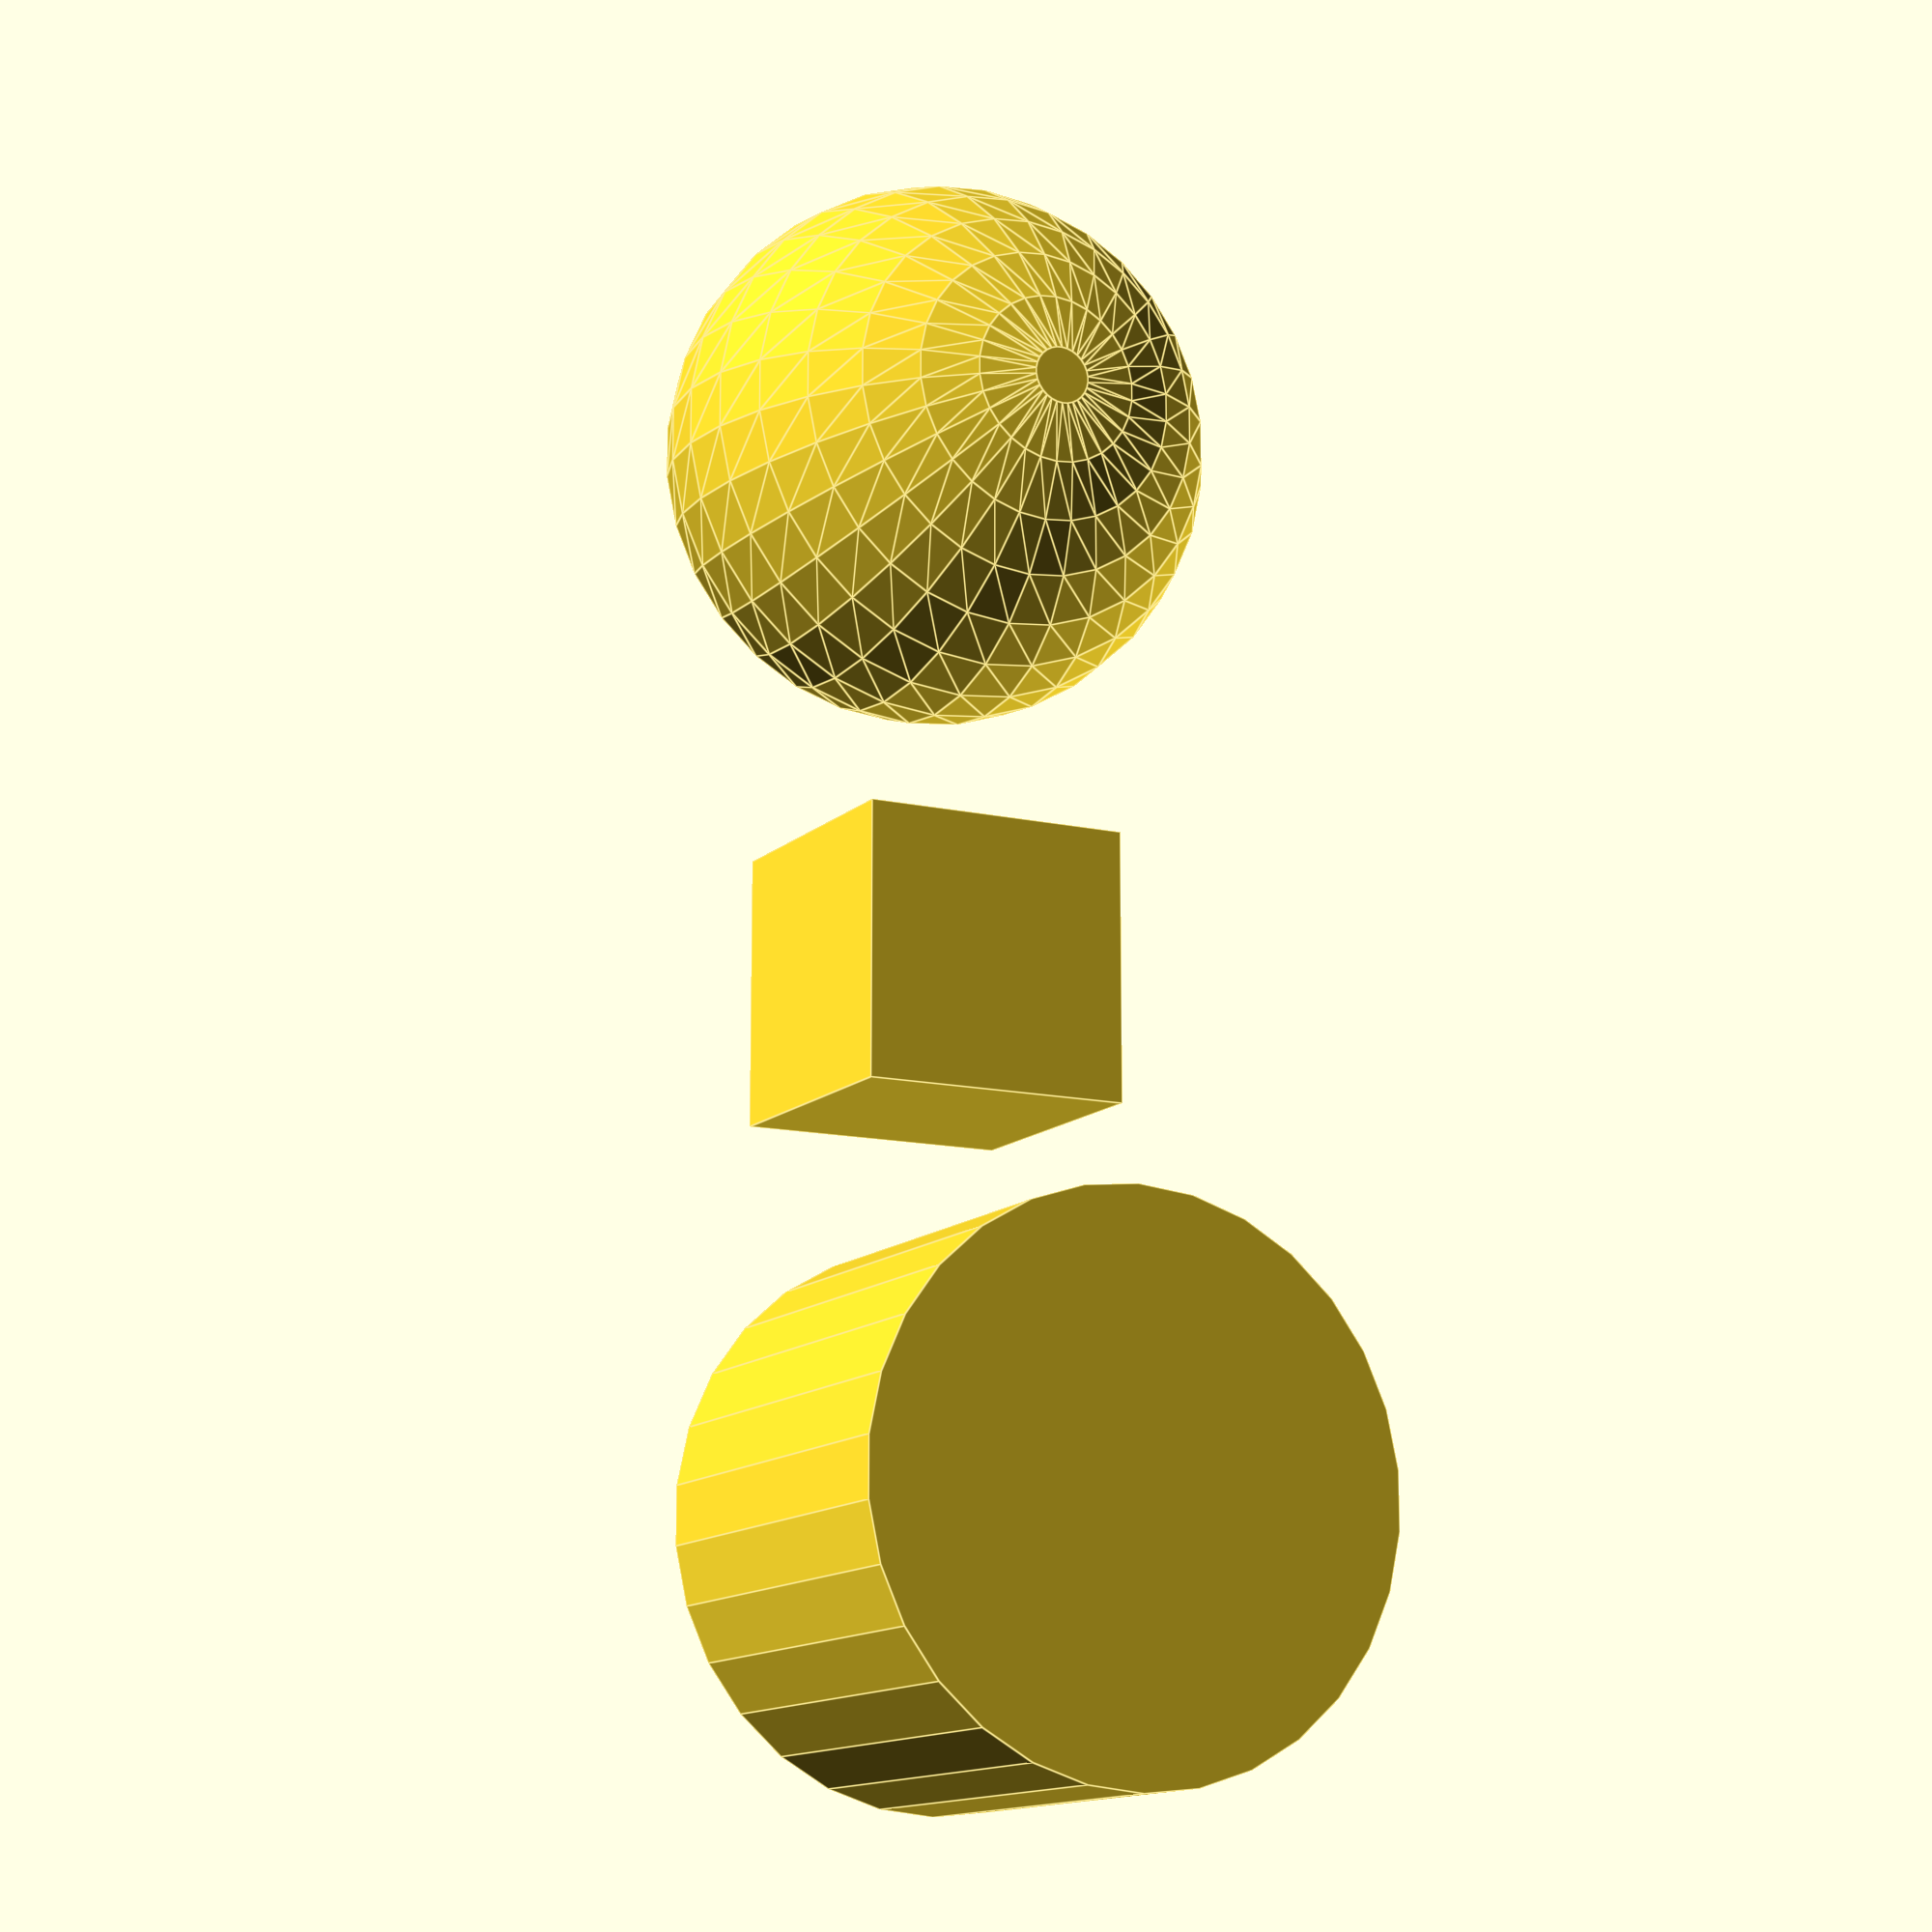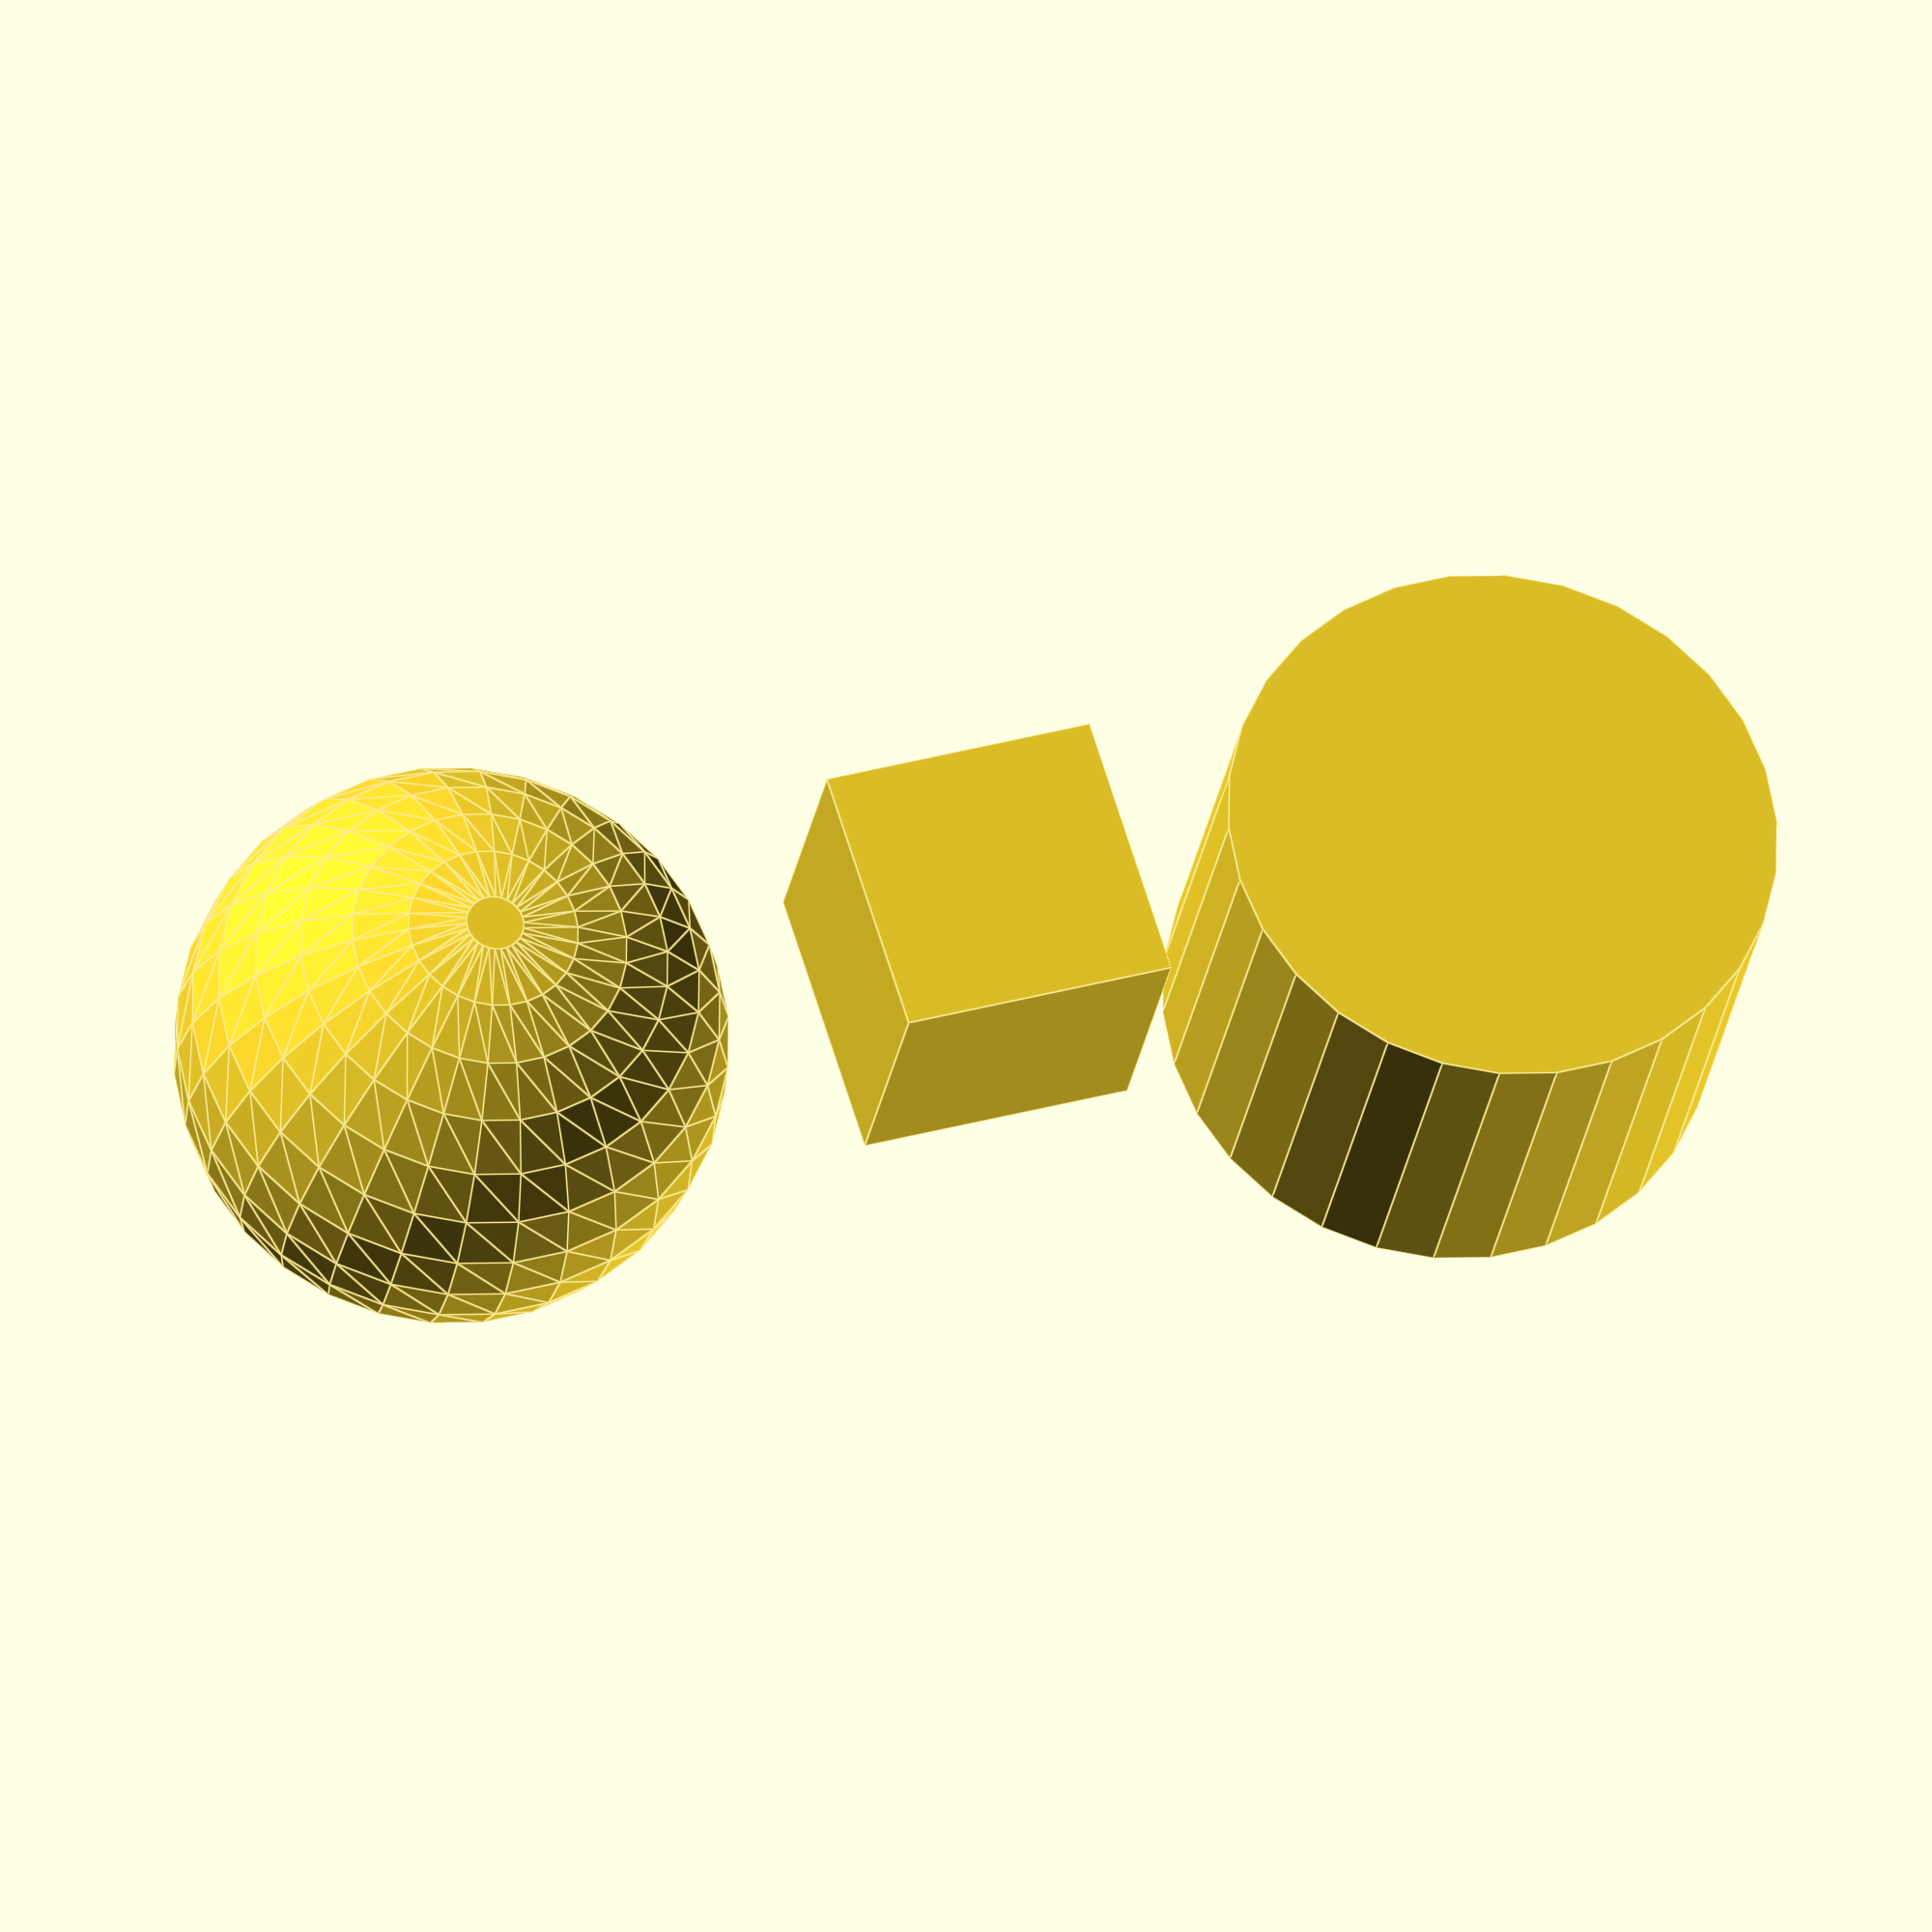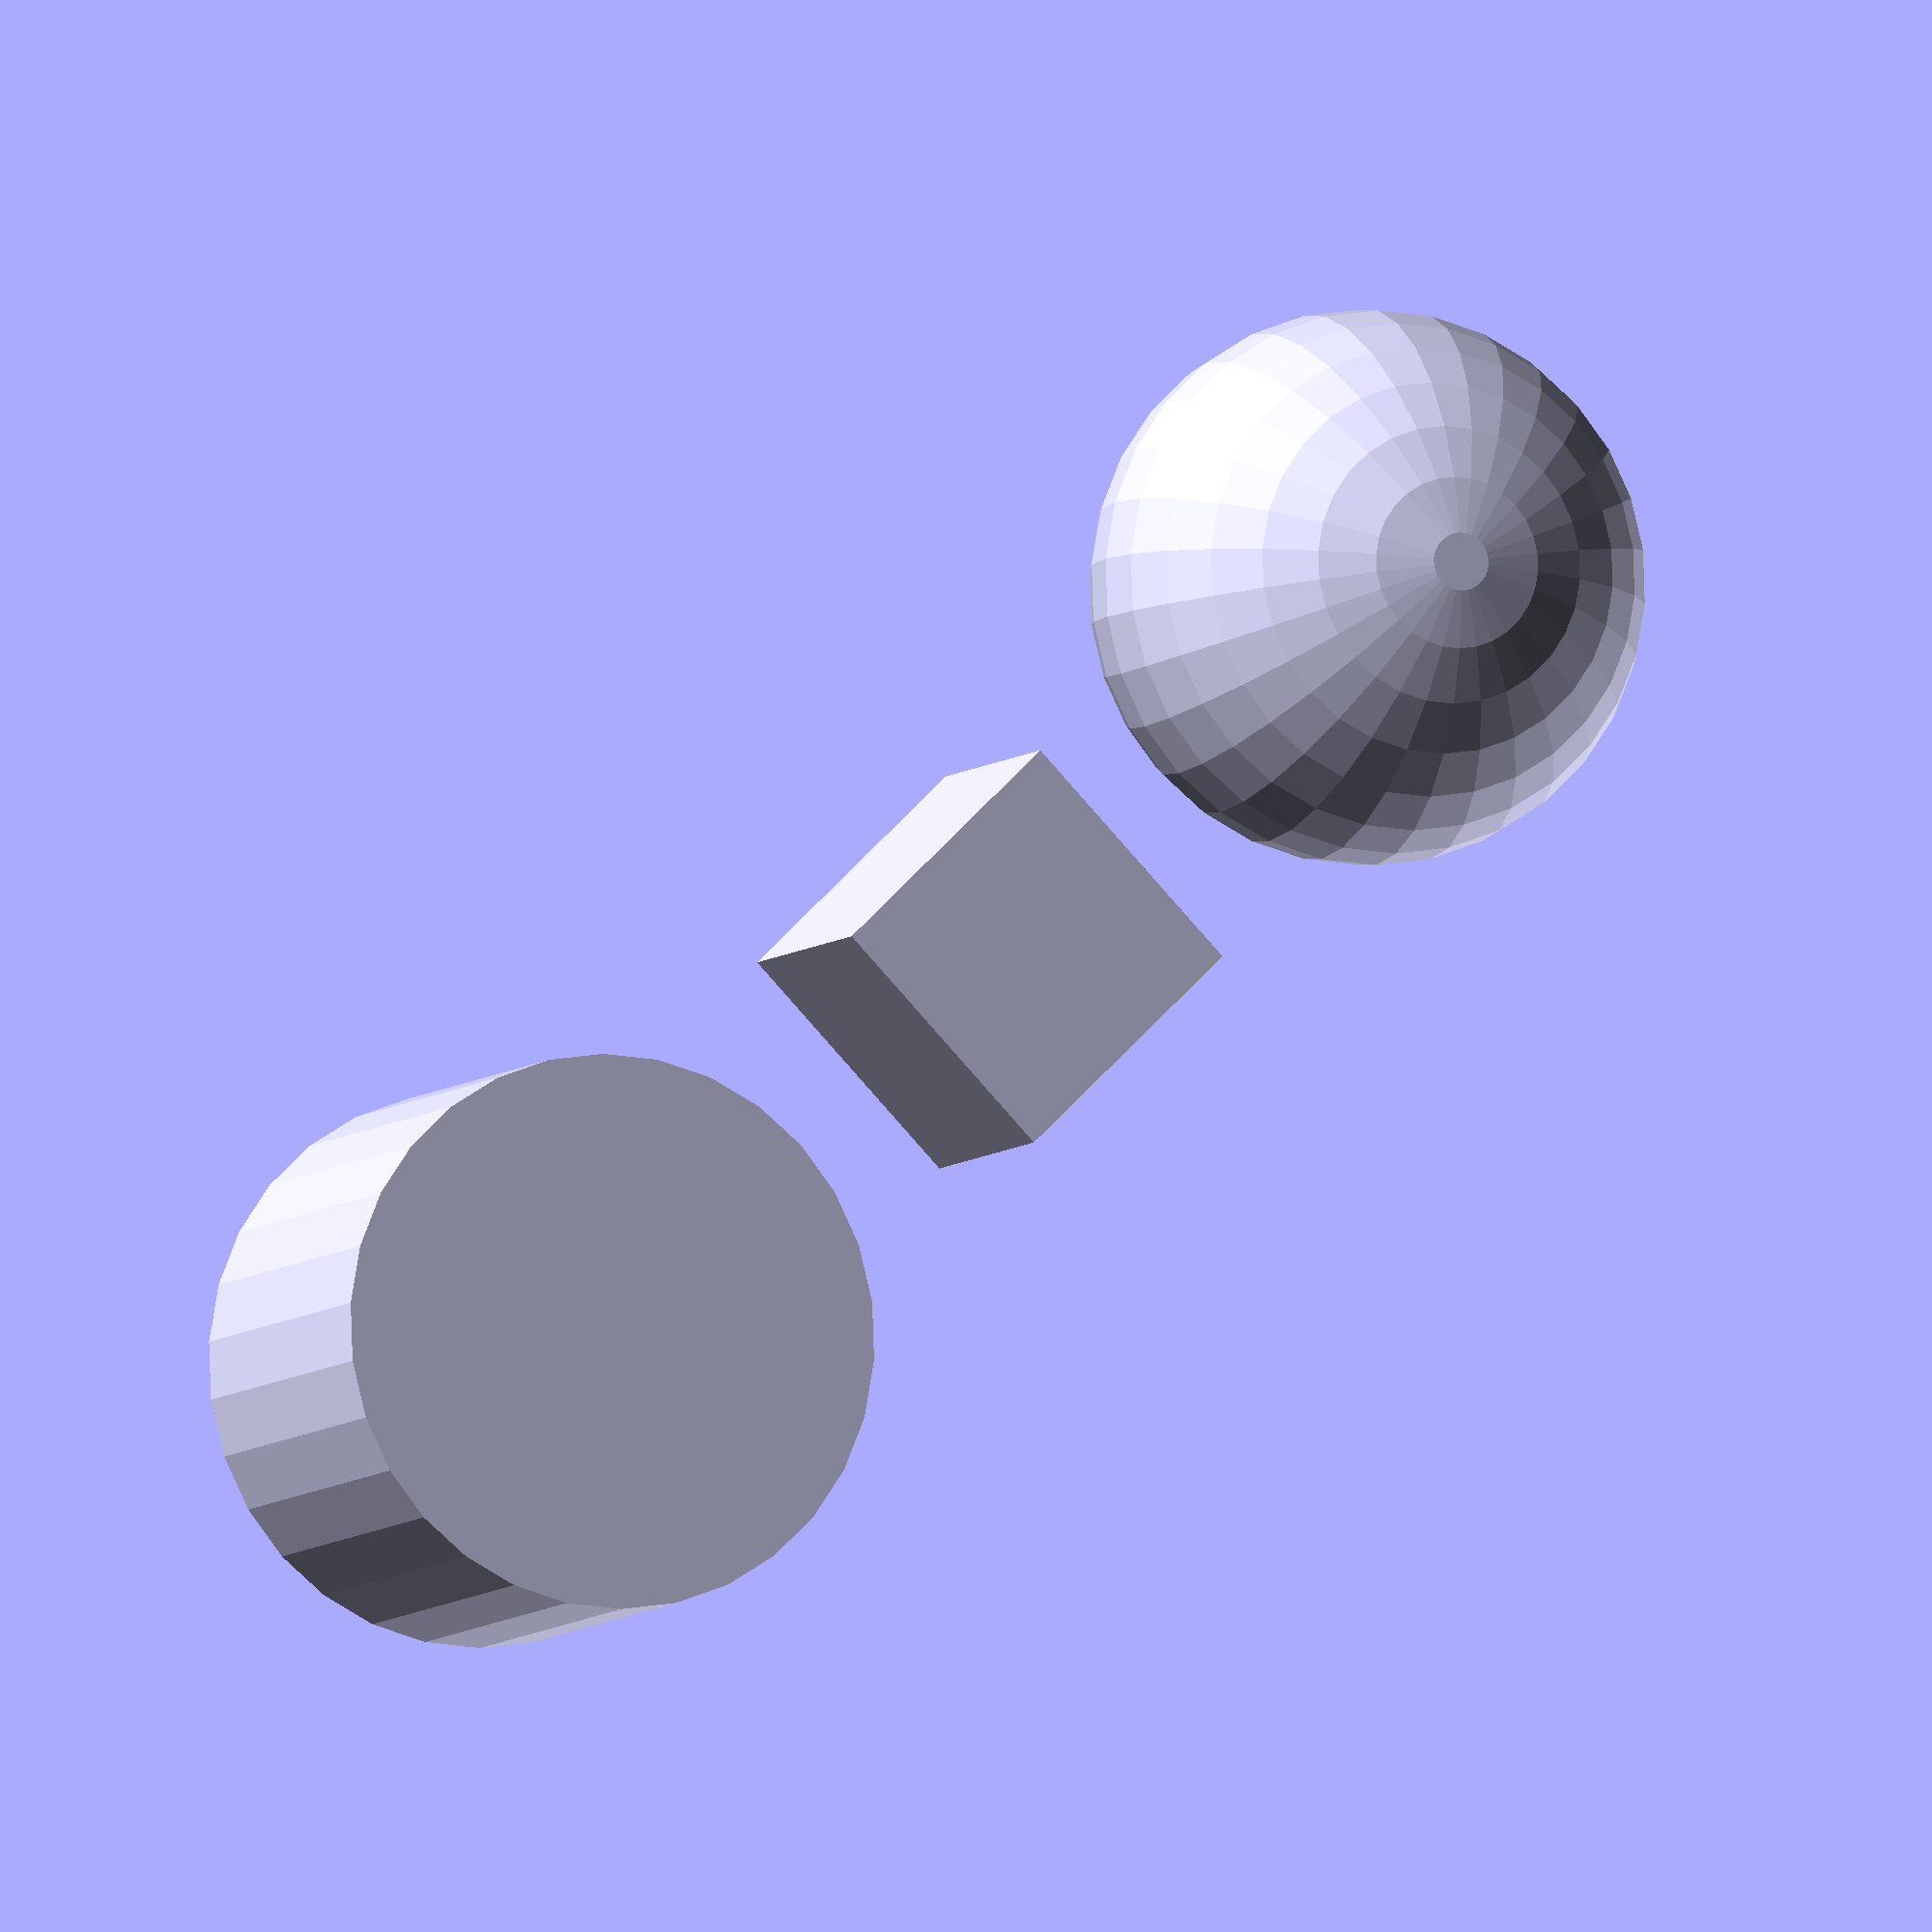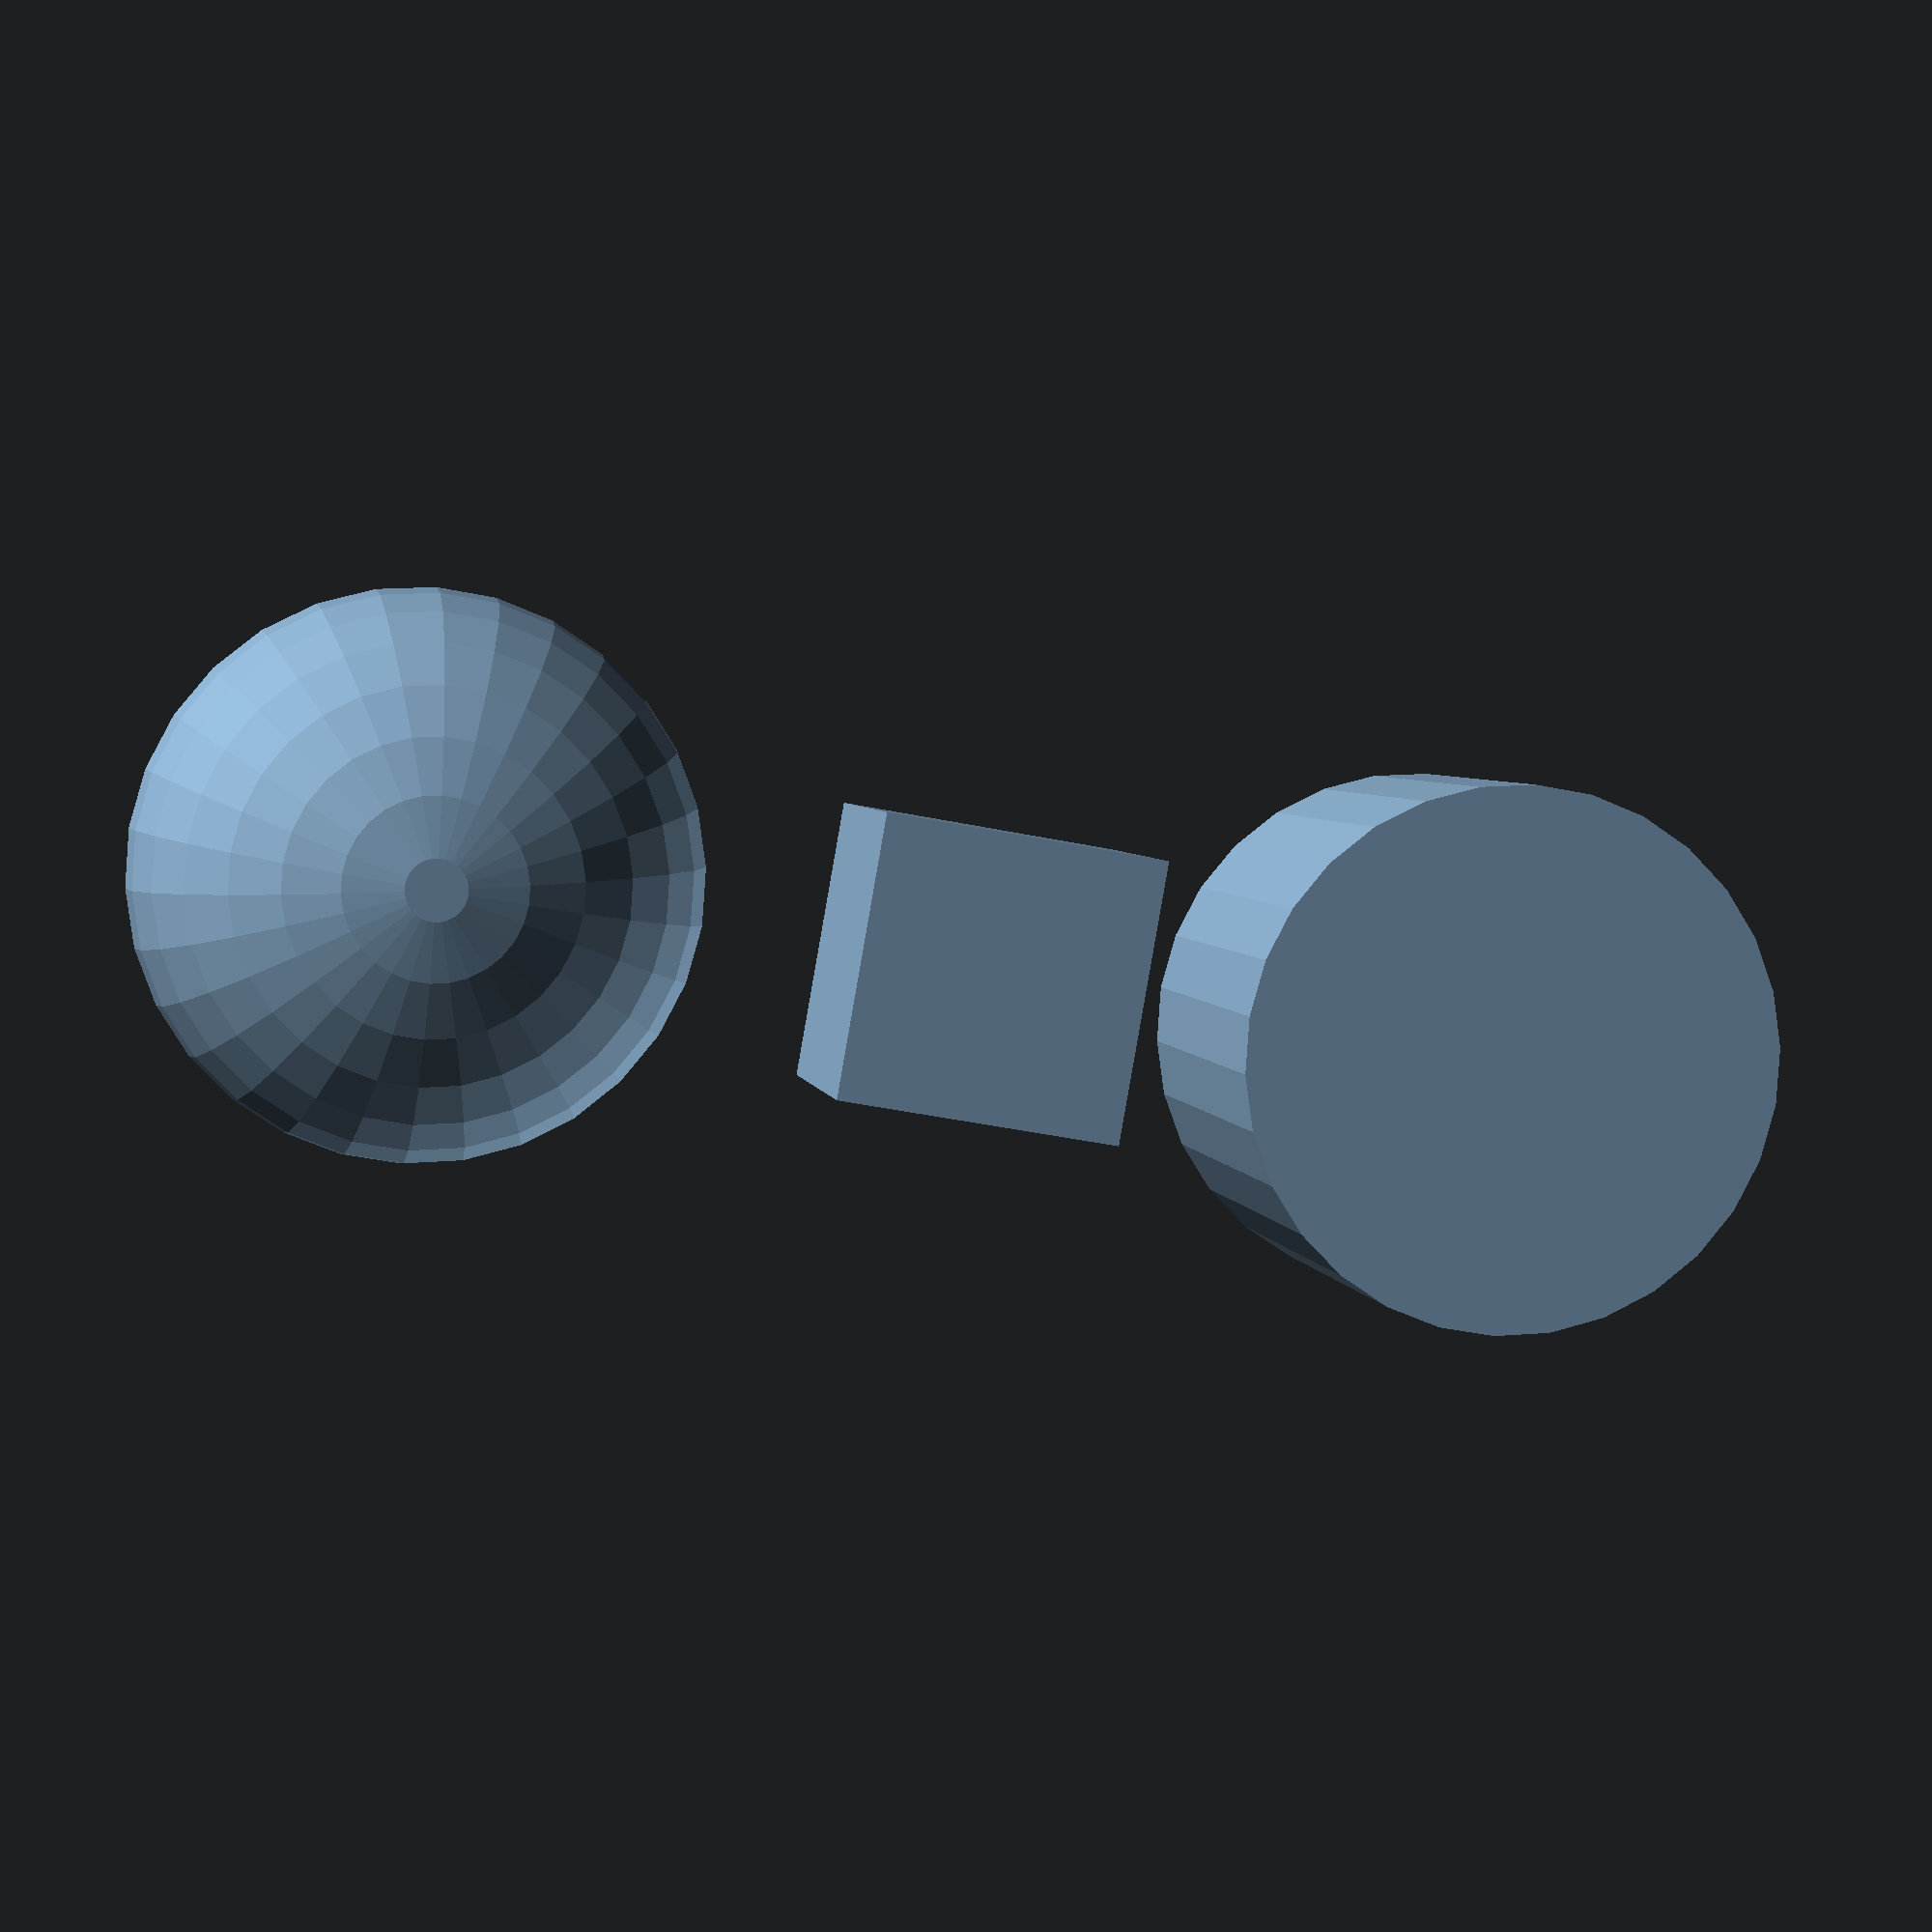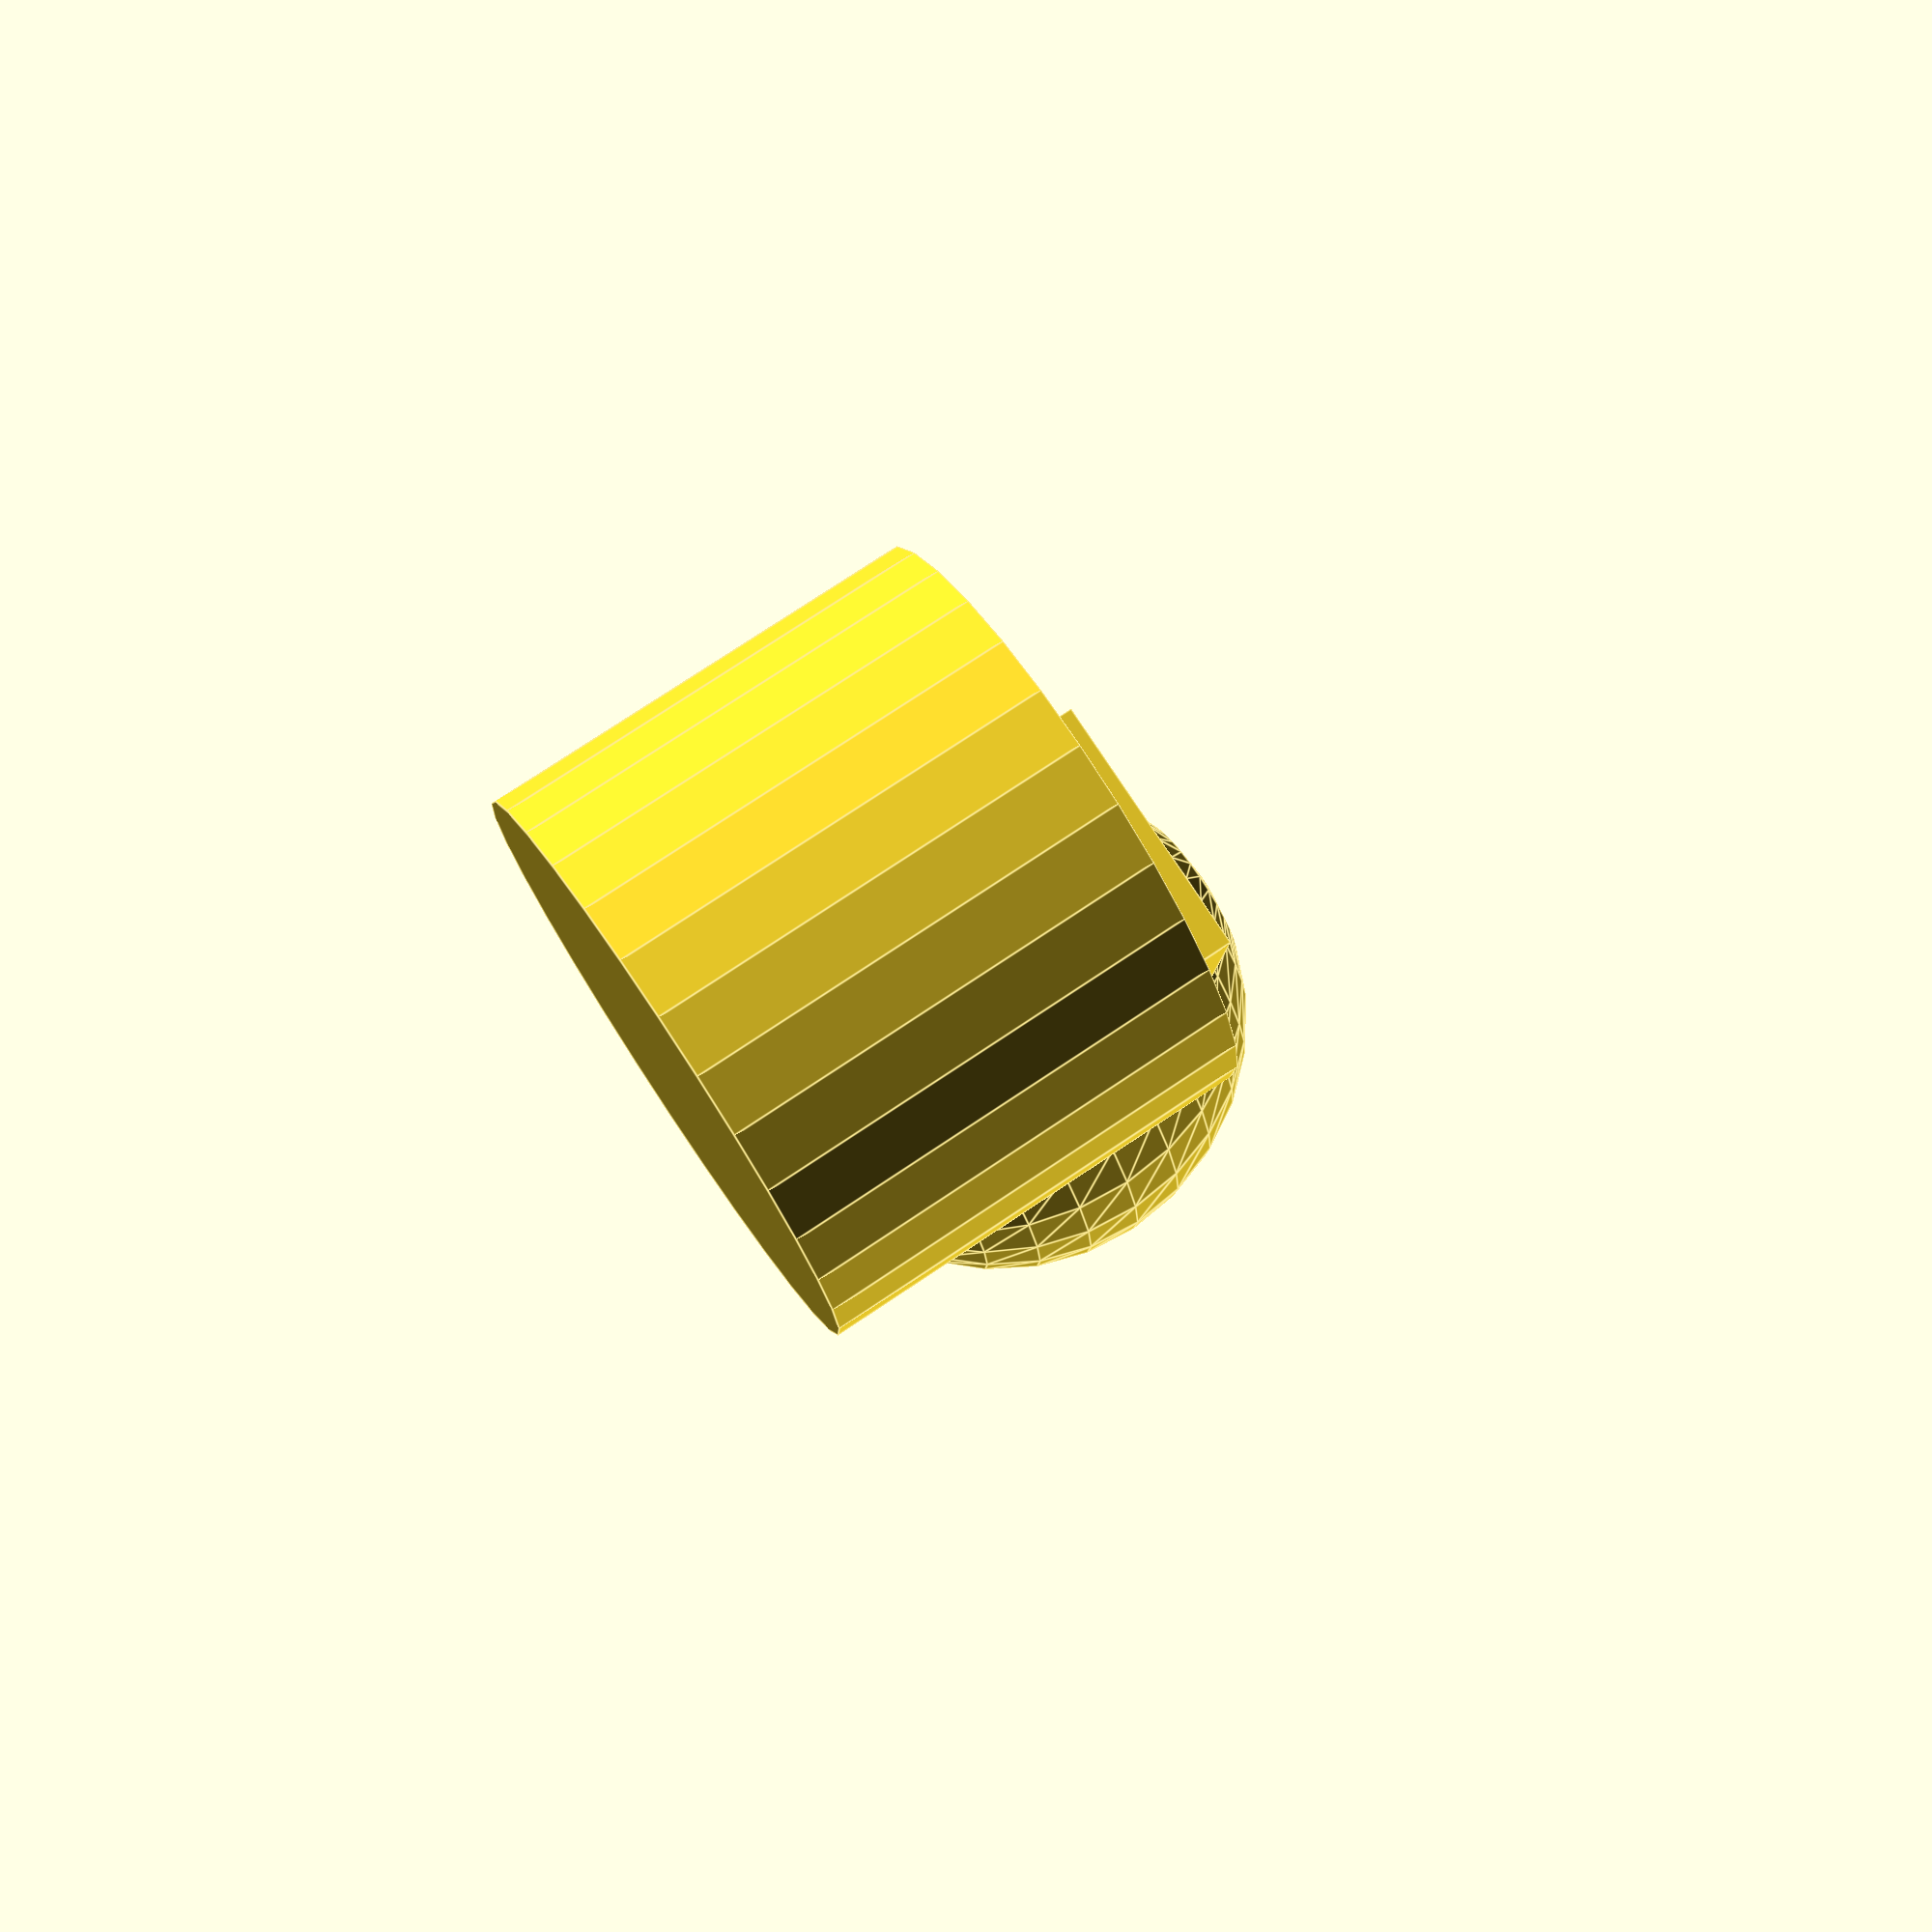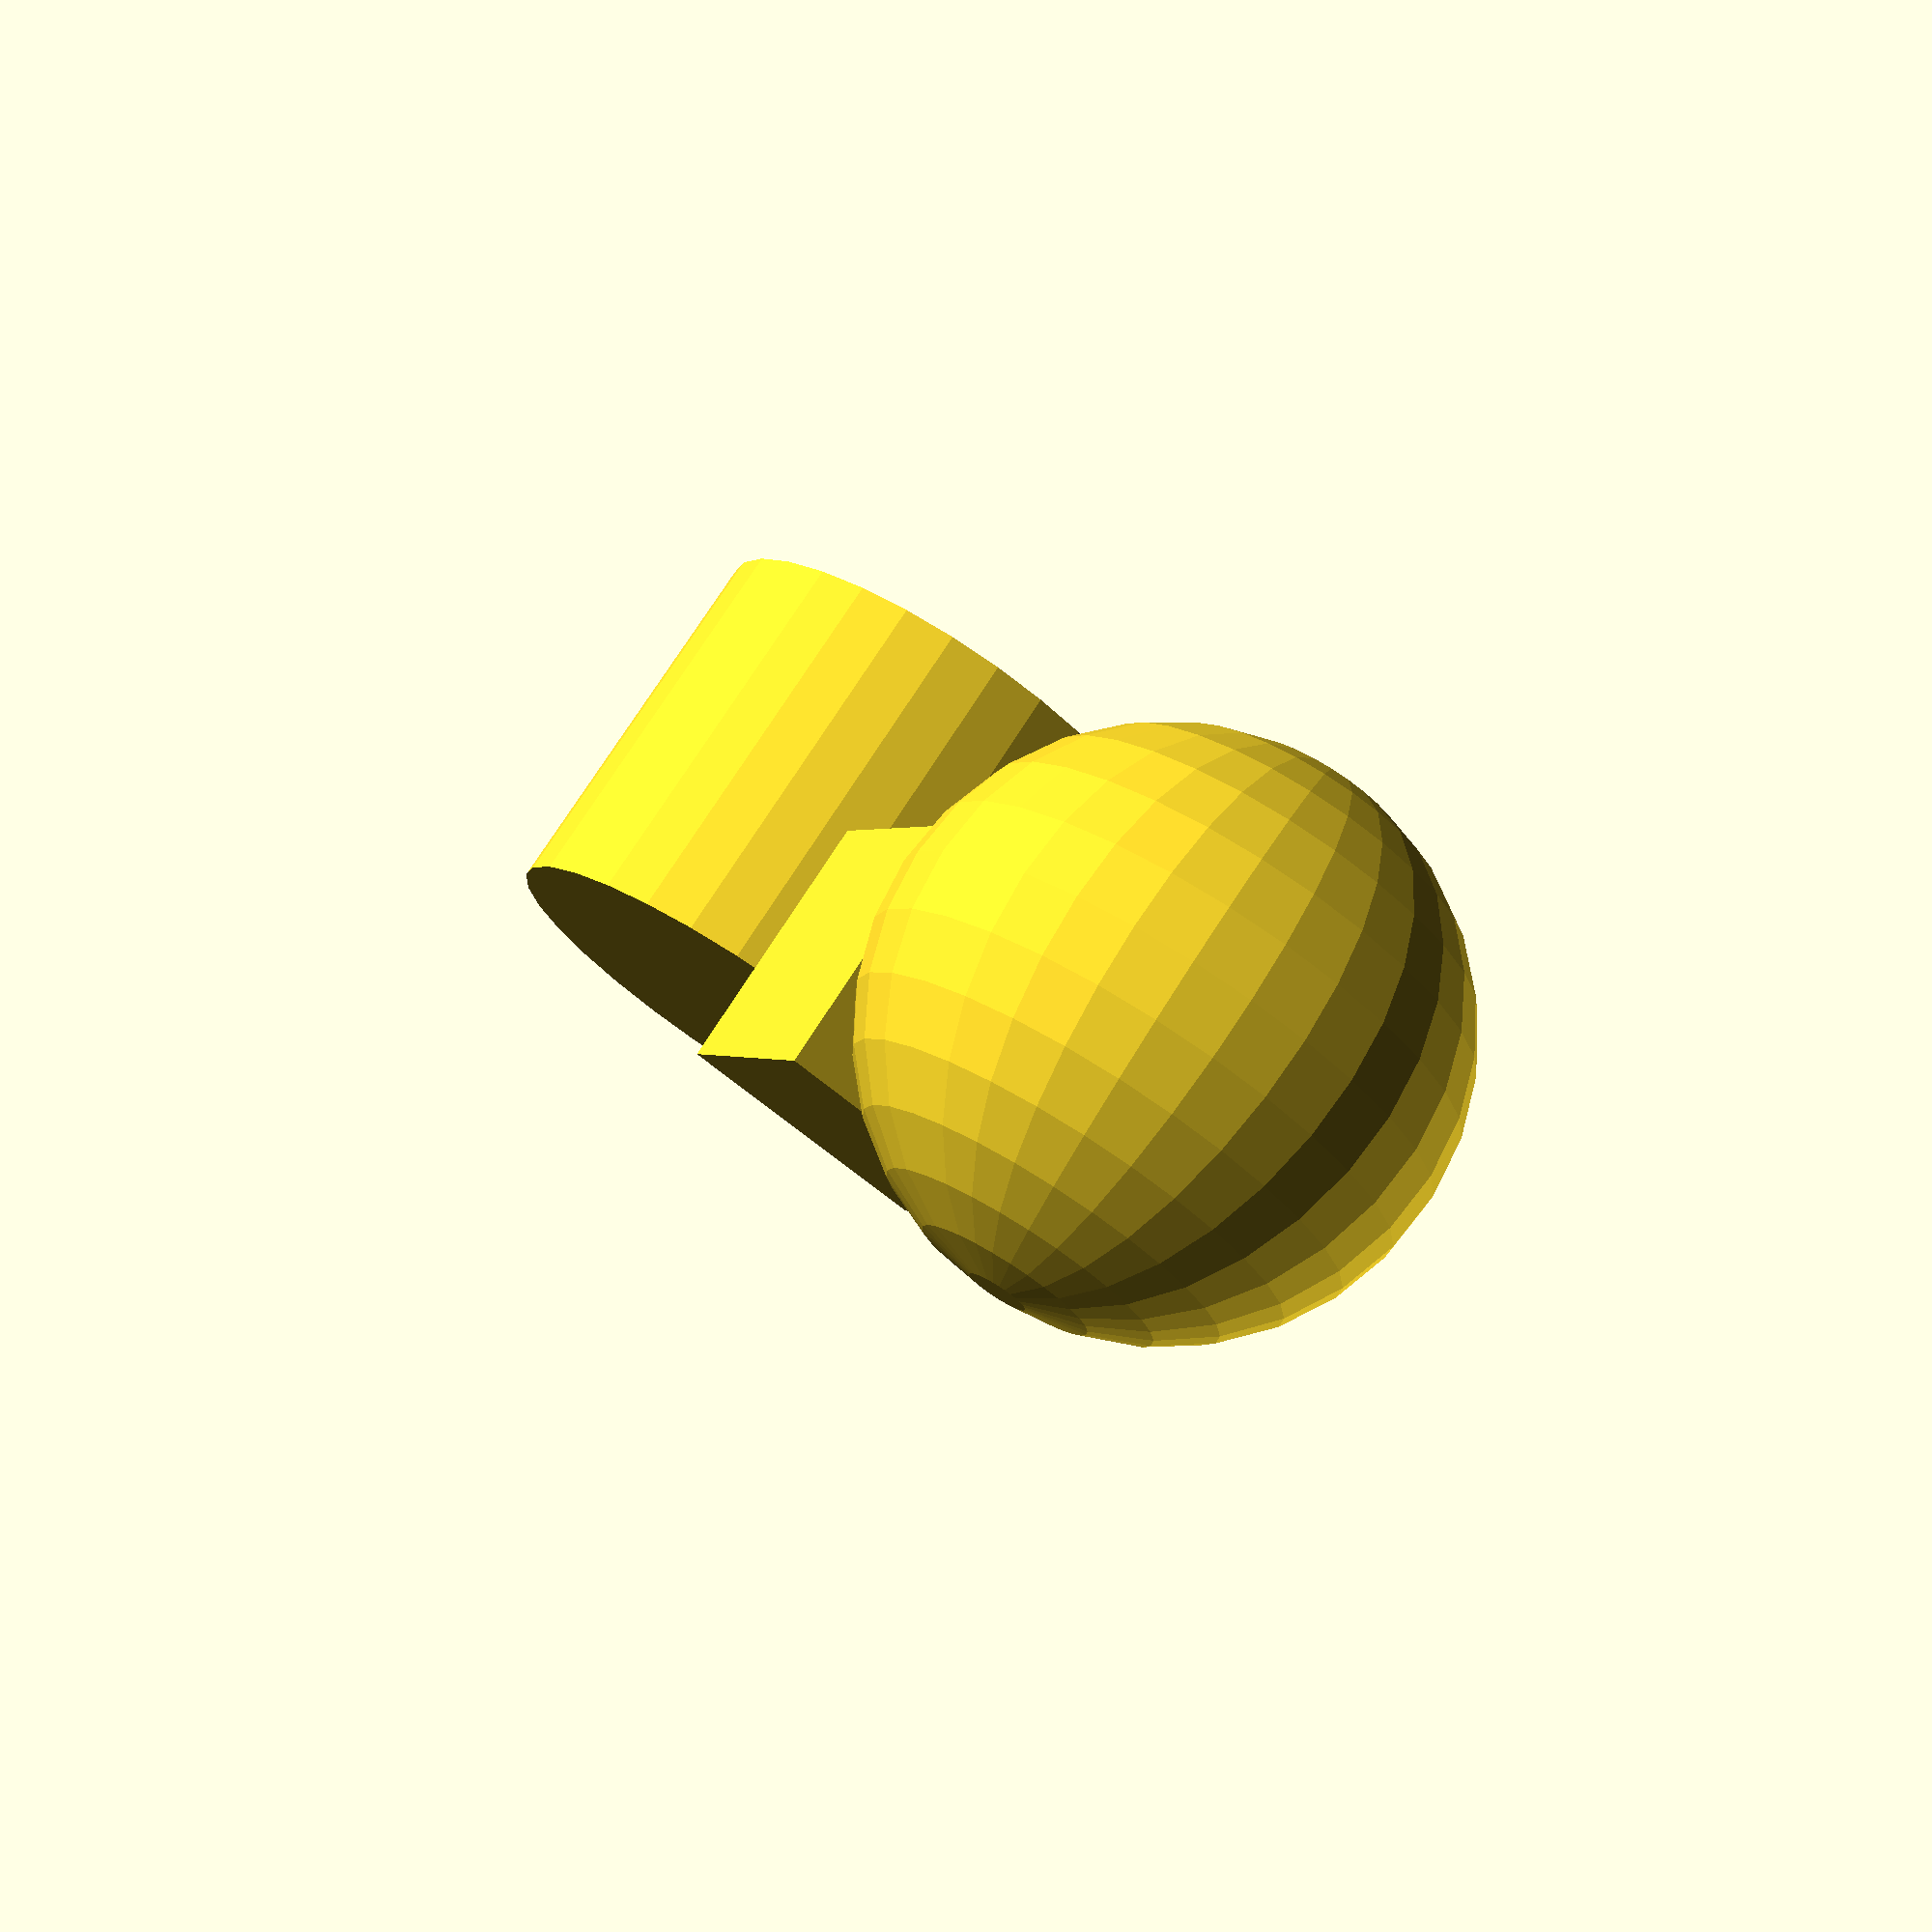
<openscad>

cube(10,center=true);

translate([-20,0,0])
cylinder(r=10,h=15);

translate([20,0,0])
sphere(r=10,center=true);


</openscad>
<views>
elev=193.2 azim=90.0 roll=207.4 proj=p view=edges
elev=26.6 azim=17.3 roll=170.9 proj=o view=edges
elev=5.7 azim=224.0 roll=160.2 proj=o view=solid
elev=356.2 azim=349.9 roll=170.1 proj=p view=solid
elev=103.8 azim=274.5 roll=123.8 proj=p view=edges
elev=105.1 azim=62.8 roll=327.4 proj=p view=wireframe
</views>
